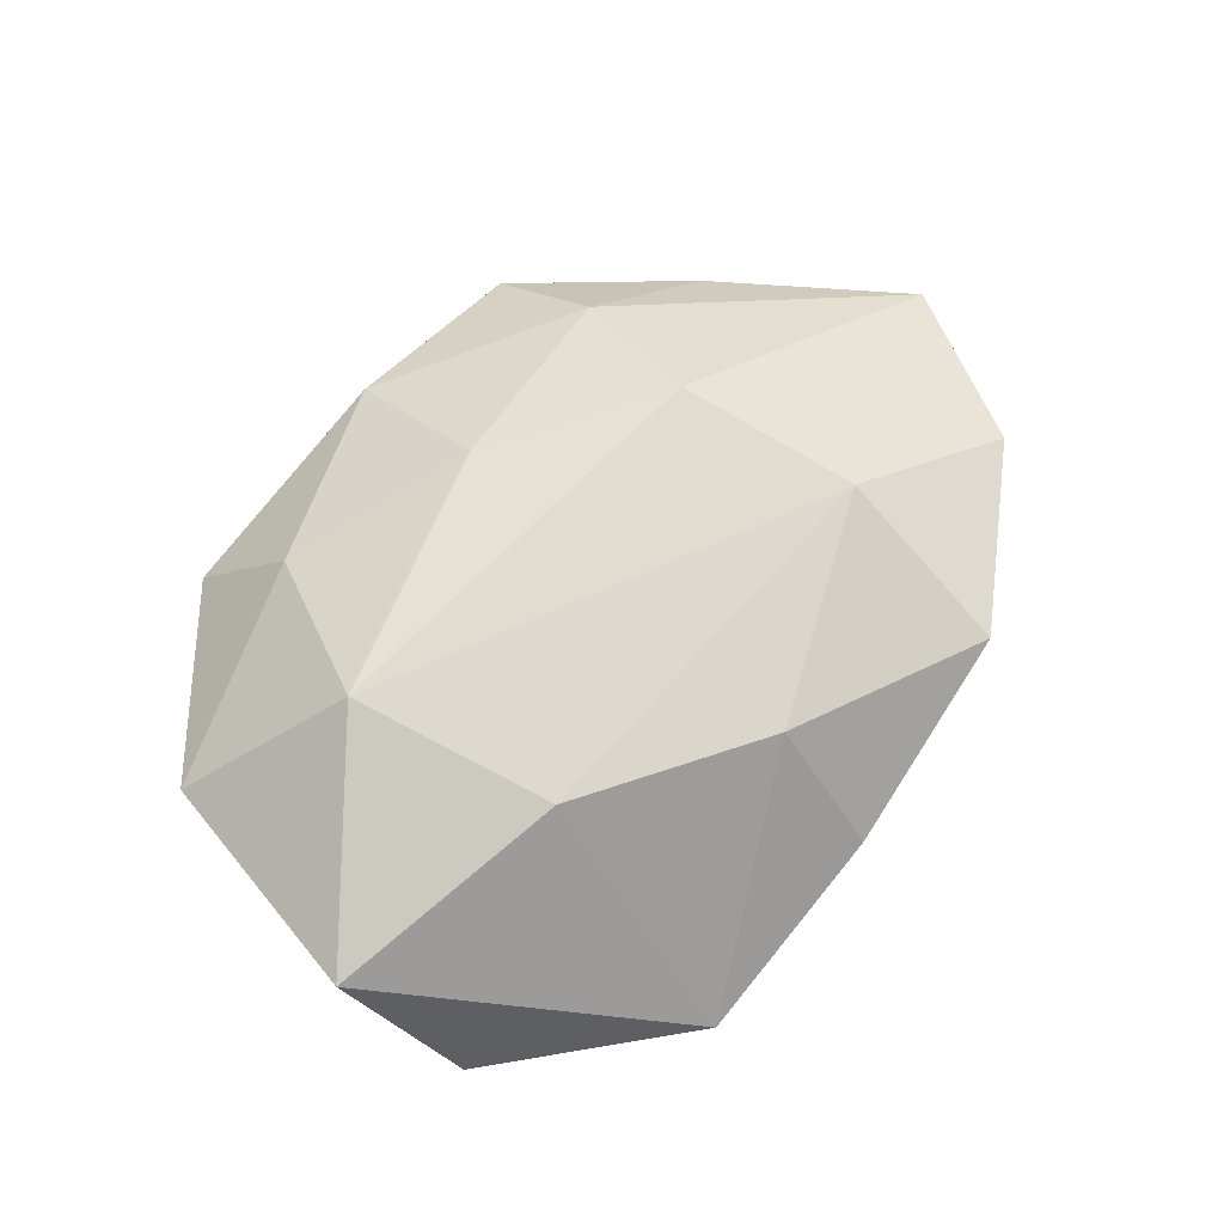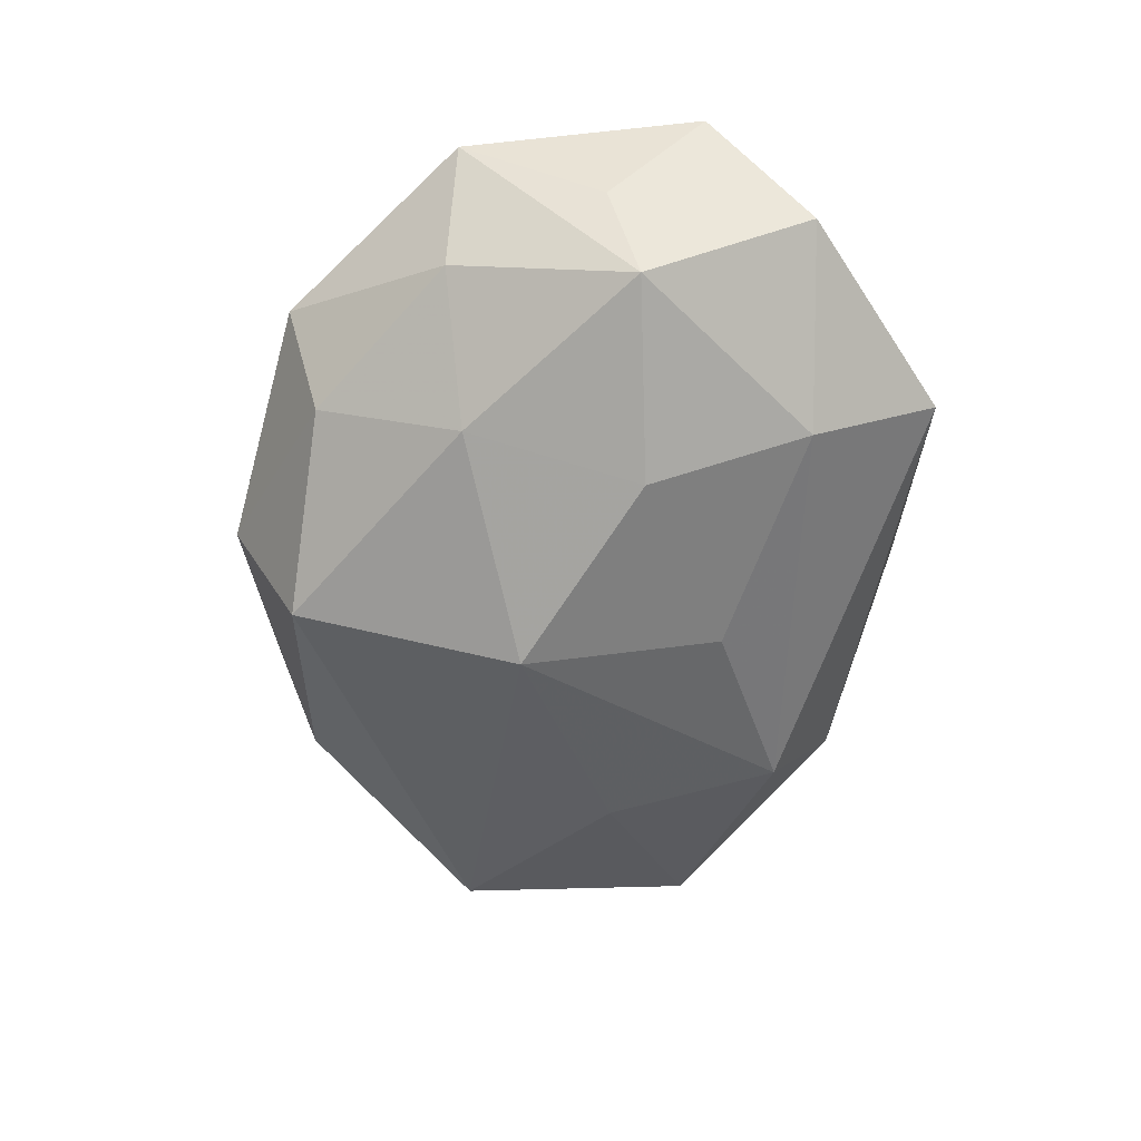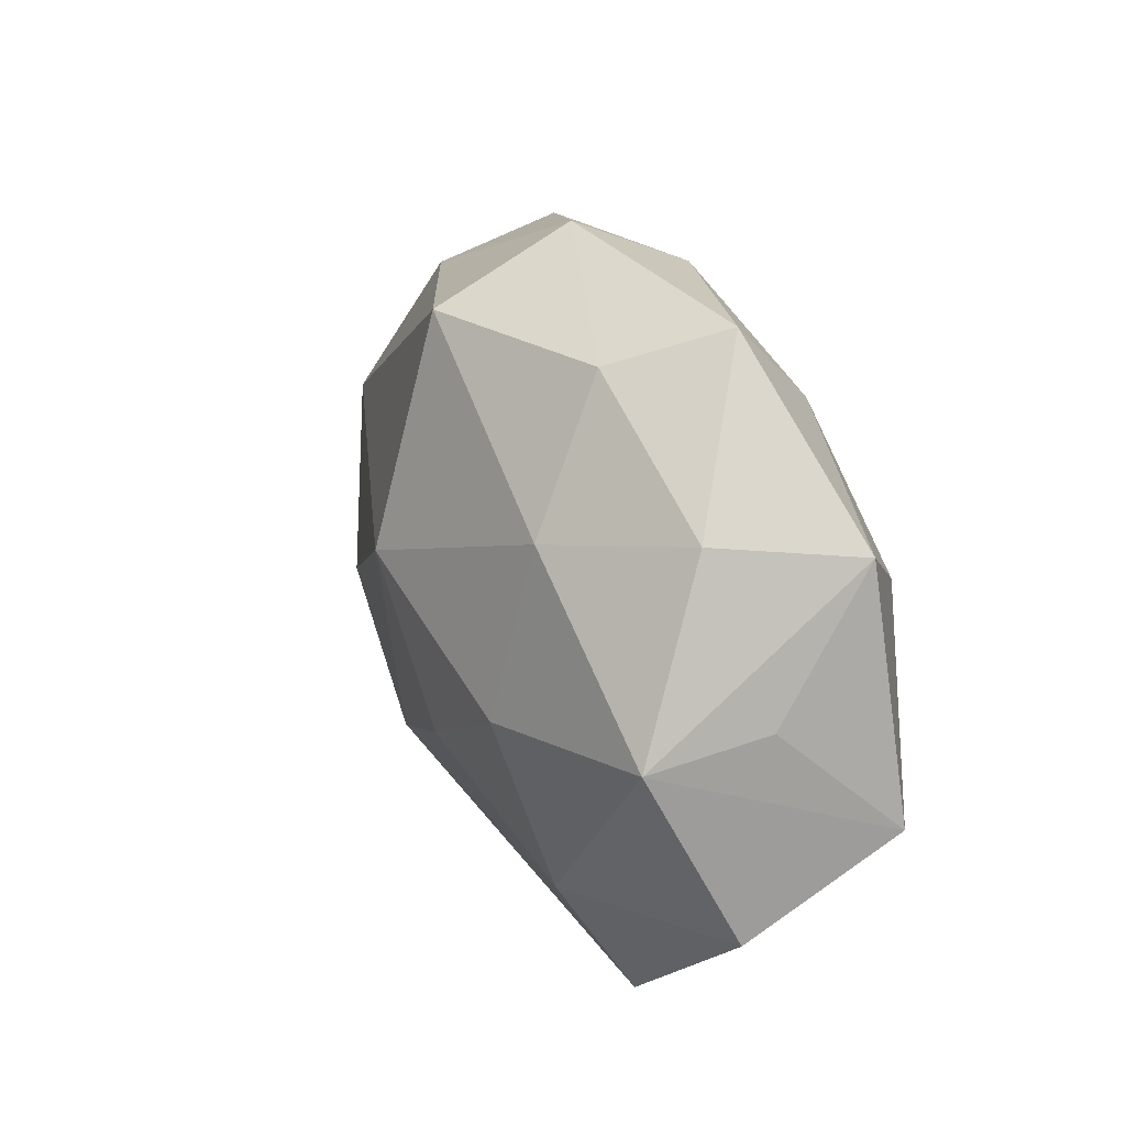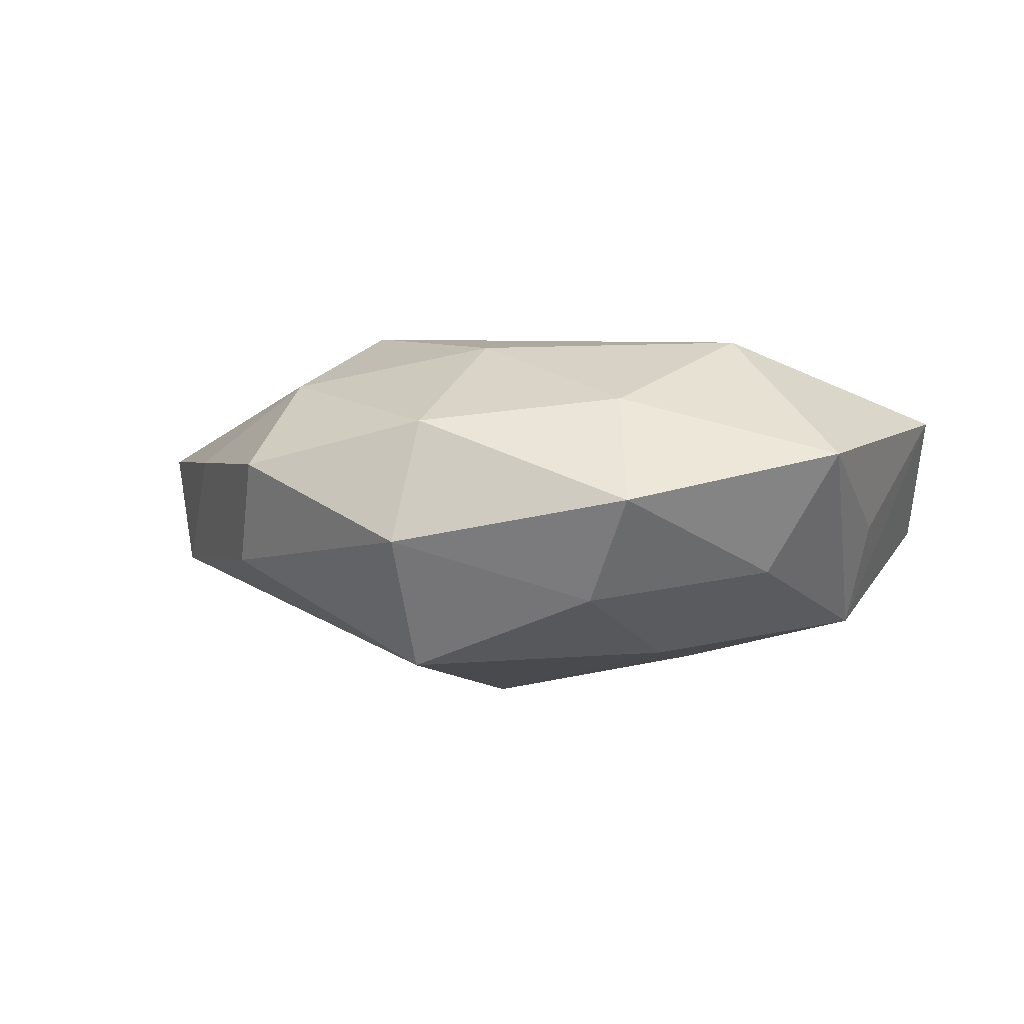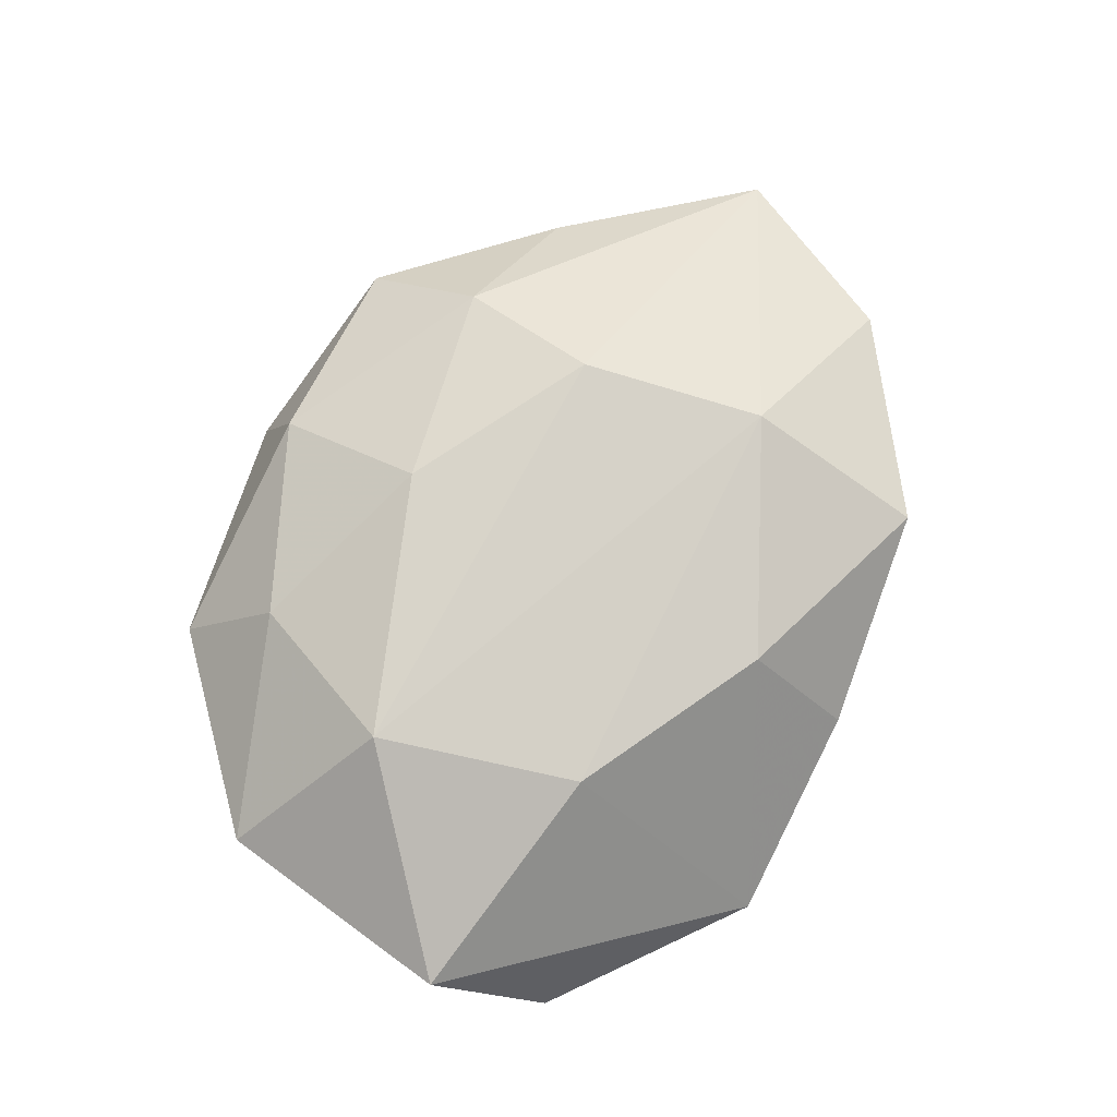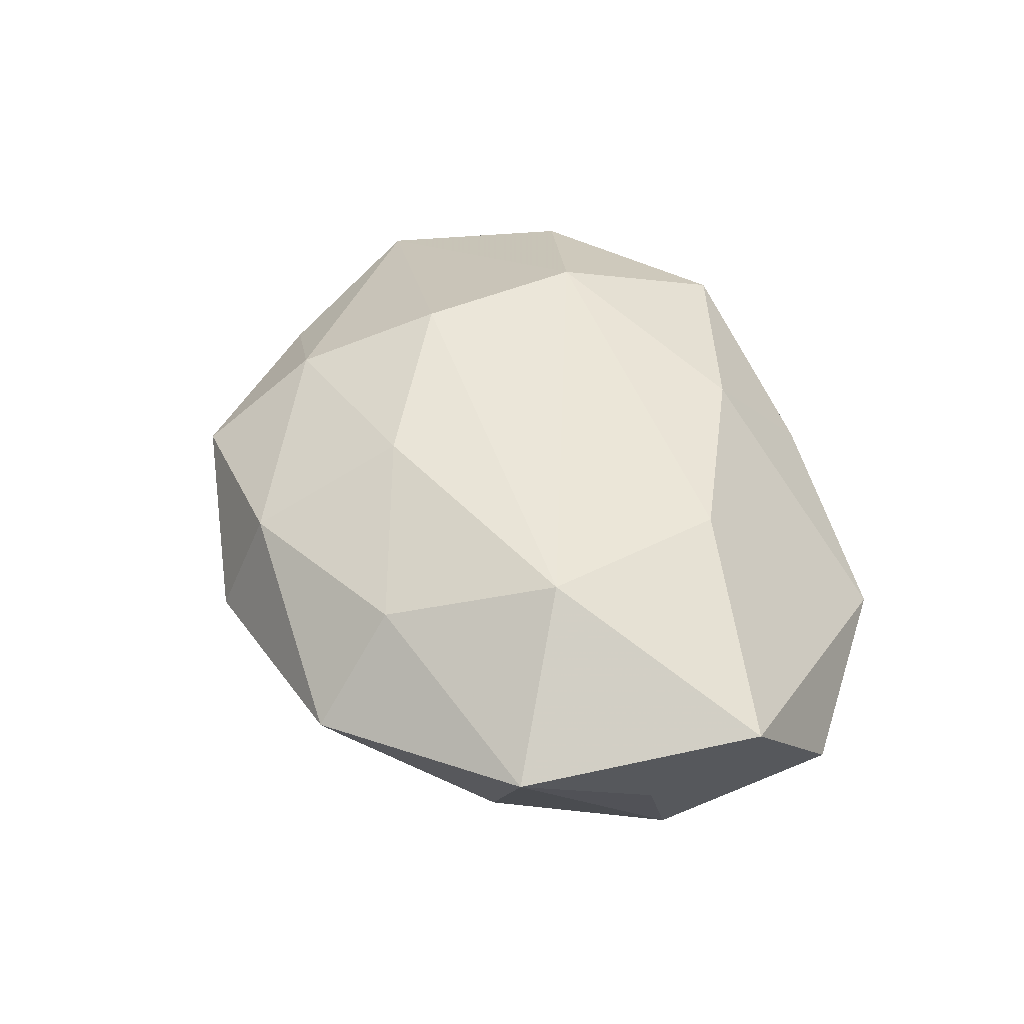
<metadata>
{"format":"obj","ext":"obj","renderer":"f3d","projection":"perspective","resolution":1024,"background":"white","views":[{"elev":65.2,"azim":-46.7,"up":"+Z"},{"elev":-59.2,"azim":-93.5,"up":"+Z"},{"elev":20.7,"azim":-115.4,"up":"+Y"},{"elev":4.8,"azim":-155.7,"up":"+Z"},{"elev":75.8,"azim":-61.8,"up":"+Z"},{"elev":47.3,"azim":-108.8,"up":"+Z"}]}
</metadata>
<code>
v 0.01947 -0.01163 0.01502
v -0.03992 -0.009243 0.008258
v -0.03332 -0.003368 -0.0117
v -0.02368 0.004972 0.01663
v -0.01847 0.01112 -0.01389
v 0.0009859 0.02583 -0.01429
v -0.02139 0.0278 0.002506
v 0.001124 -0.01331 -0.01479
v -0.01872 -0.03153 -0.004572
v 0.00139 0.004912 -0.01994
v 0.03765 0.008555 -0.007133
v 0.02124 0.02455 -0.005128
v -0.0005294 -0.02167 0.0125
v -0.01754 0.0198 0.01141
v 0.01816 -0.02023 -0.01099
v 0.01812 0.01801 0.01214
v -0.01564 -0.004986 -0.01672
v 0.0001979 0.03237 -0.001754
v 0.03107 0.0159 0.003955
v 0.03597 -0.01591 0.006722
v 0.03689 -0.01294 -0.005633
v 0.02153 -0.004544 -0.01432
v -0.0182 -0.01287 0.01392
v -0.03598 -0.0187 -0.003963
v 0.0001246 -0.03088 0.002264
v -0.01643 0.02442 -0.007315
v -0.03682 0.01294 0.006284
v 0.01758 0.029 0.004805
v -0.0004715 0.02786 0.009341
v 0.01561 0.004782 0.01695
v -0.0008478 0.01383 0.01609
v 0.02058 -0.02644 -0.00178
v 0.04464 0.0003744 0.002815
v 0.01903 -0.02788 0.008972
v -0.03641 -0.0003933 -0.001758
v -0.03015 0.01337 -0.005125
v -0.01923 -0.01953 -0.01246
f 24 2 3
f 24 9 2
f 3 2 35
f 35 27 3
f 2 27 35
f 4 27 2
f 5 26 6
f 3 27 36
f 36 5 3
f 26 5 36
f 36 27 7
f 7 26 36
f 32 21 20
f 10 5 6
f 18 26 7
f 6 26 18
f 11 10 6
f 2 9 23
f 9 13 23
f 23 4 2
f 25 9 32
f 25 13 9
f 7 27 14
f 27 4 14
f 1 23 13
f 30 4 1
f 4 23 1
f 37 24 3
f 9 24 37
f 12 11 6
f 28 11 12
f 6 18 12
f 12 18 28
f 22 11 21
f 10 11 22
f 33 20 21
f 21 11 33
f 30 1 33
f 33 1 20
f 30 33 16
f 31 4 30
f 31 14 4
f 30 16 31
f 34 1 13
f 20 1 34
f 13 25 34
f 32 20 34
f 34 25 32
f 17 37 3
f 3 5 17
f 5 10 17
f 32 9 15
f 9 37 15
f 15 21 32
f 15 22 21
f 10 22 15
f 19 11 28
f 19 33 11
f 28 16 19
f 19 16 33
f 14 31 29
f 7 14 29
f 29 16 28
f 29 31 16
f 29 18 7
f 28 18 29
f 10 15 8
f 8 15 37
f 8 17 10
f 37 17 8

</code>
